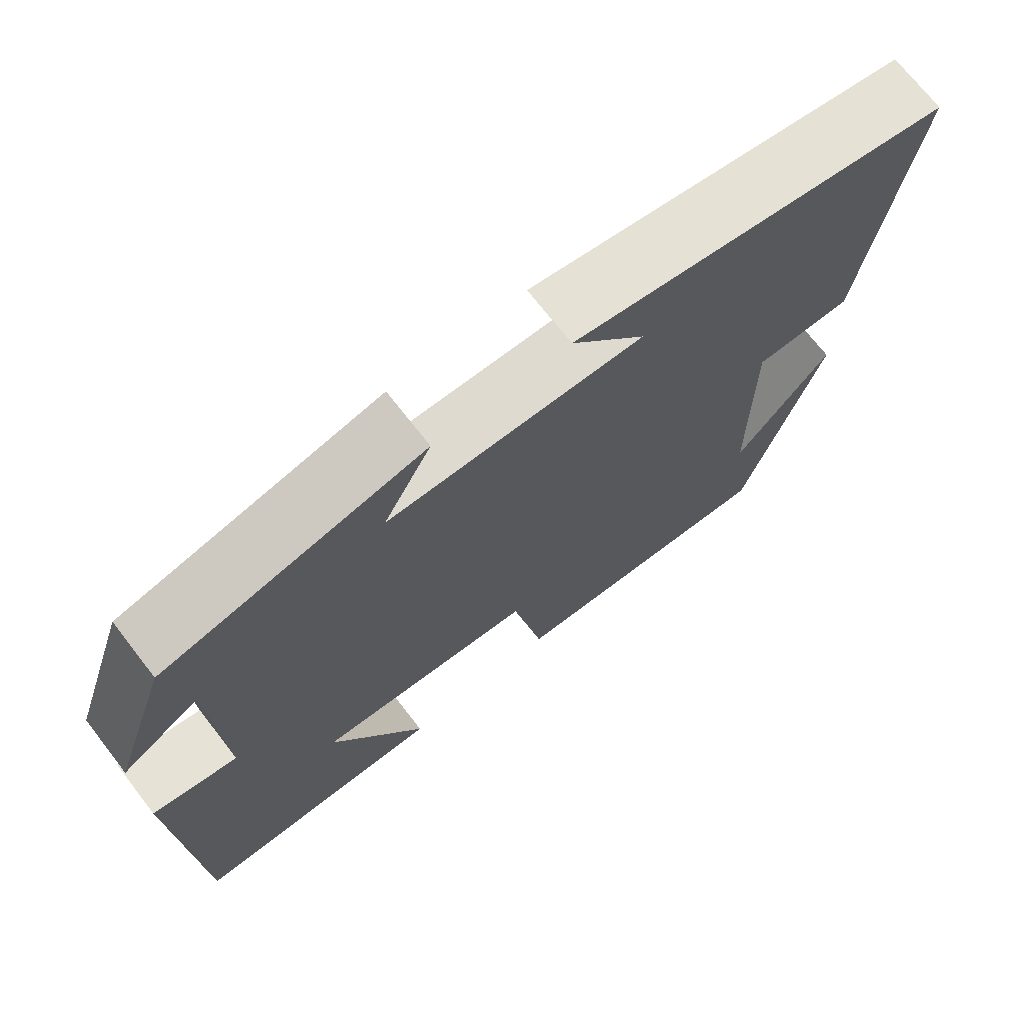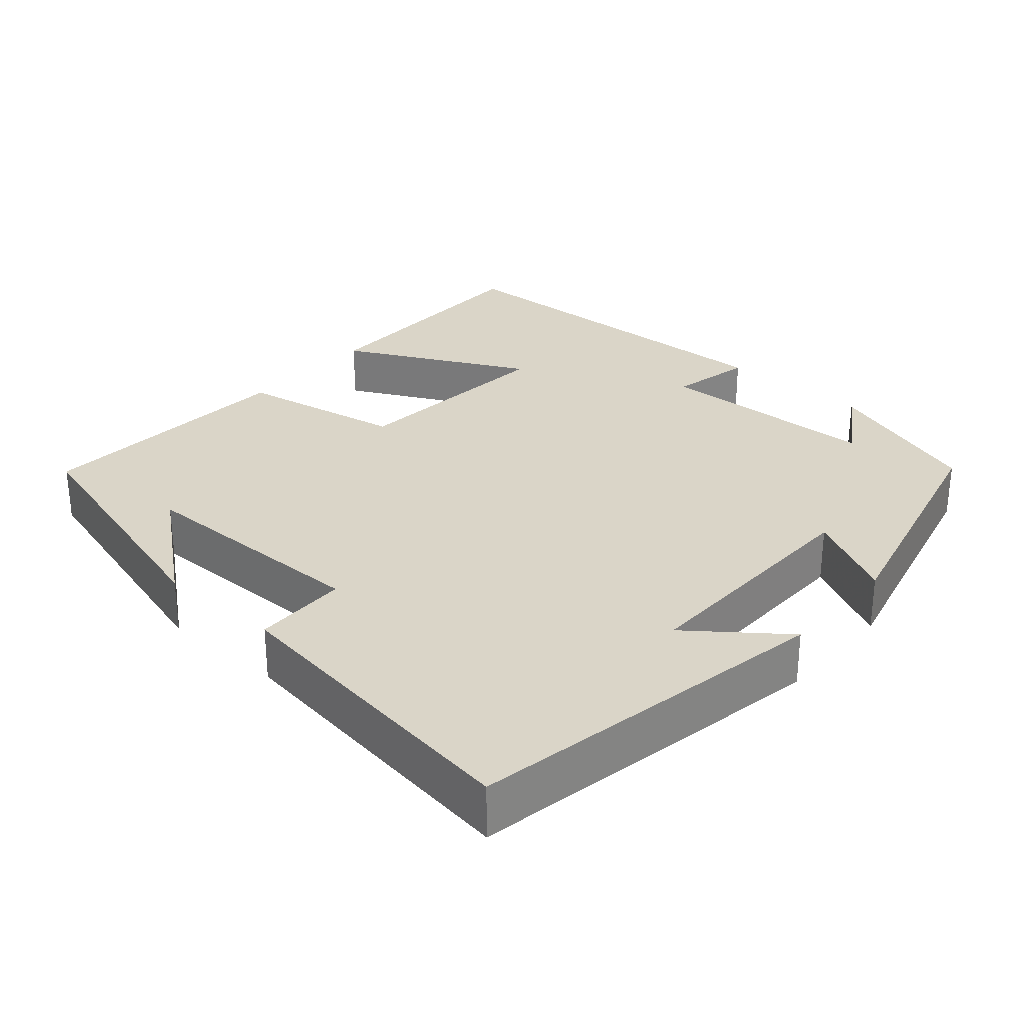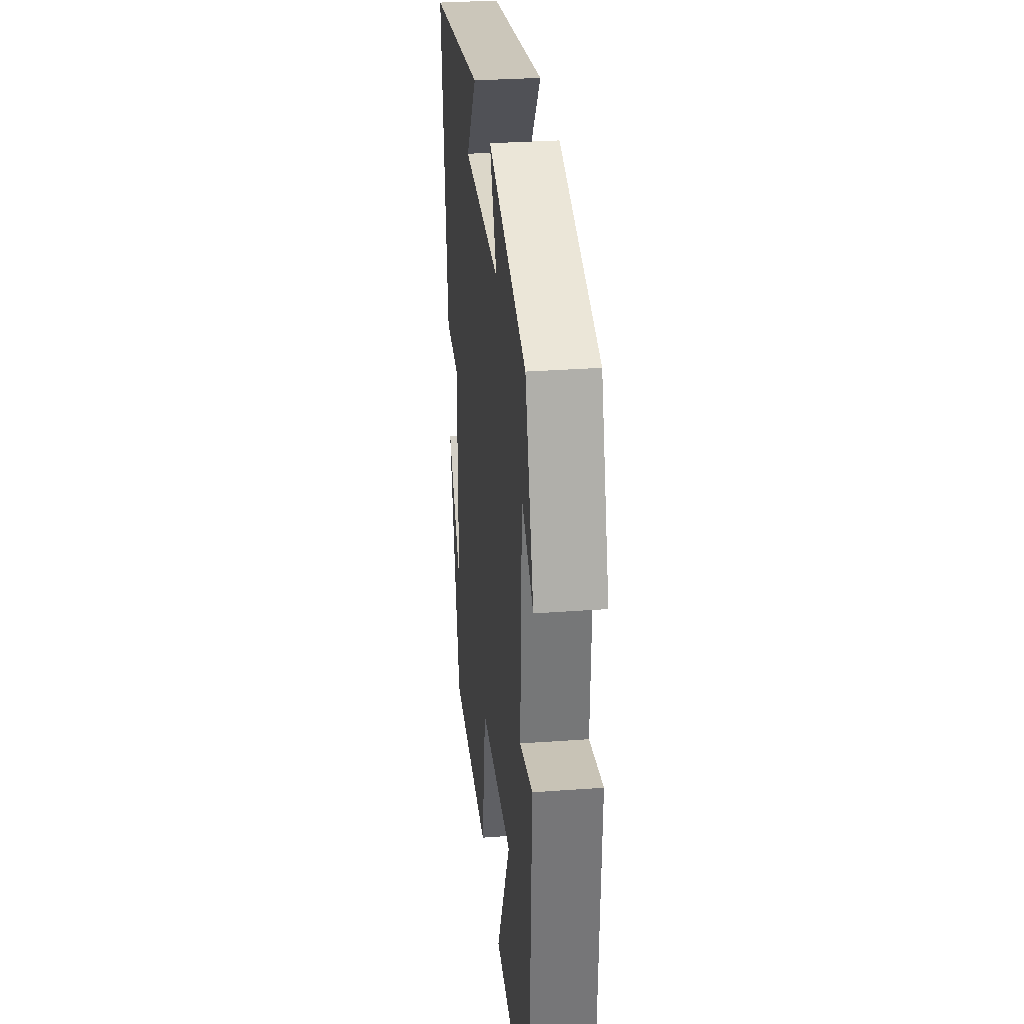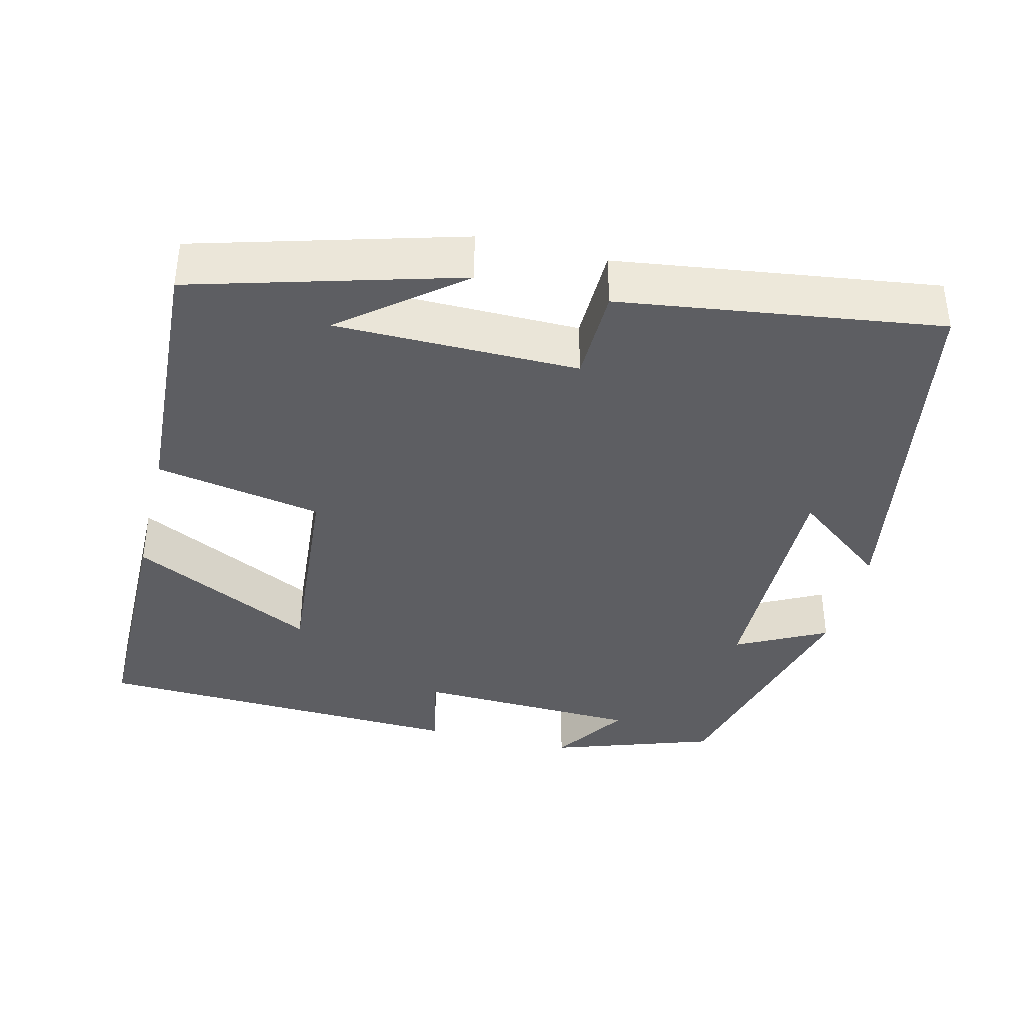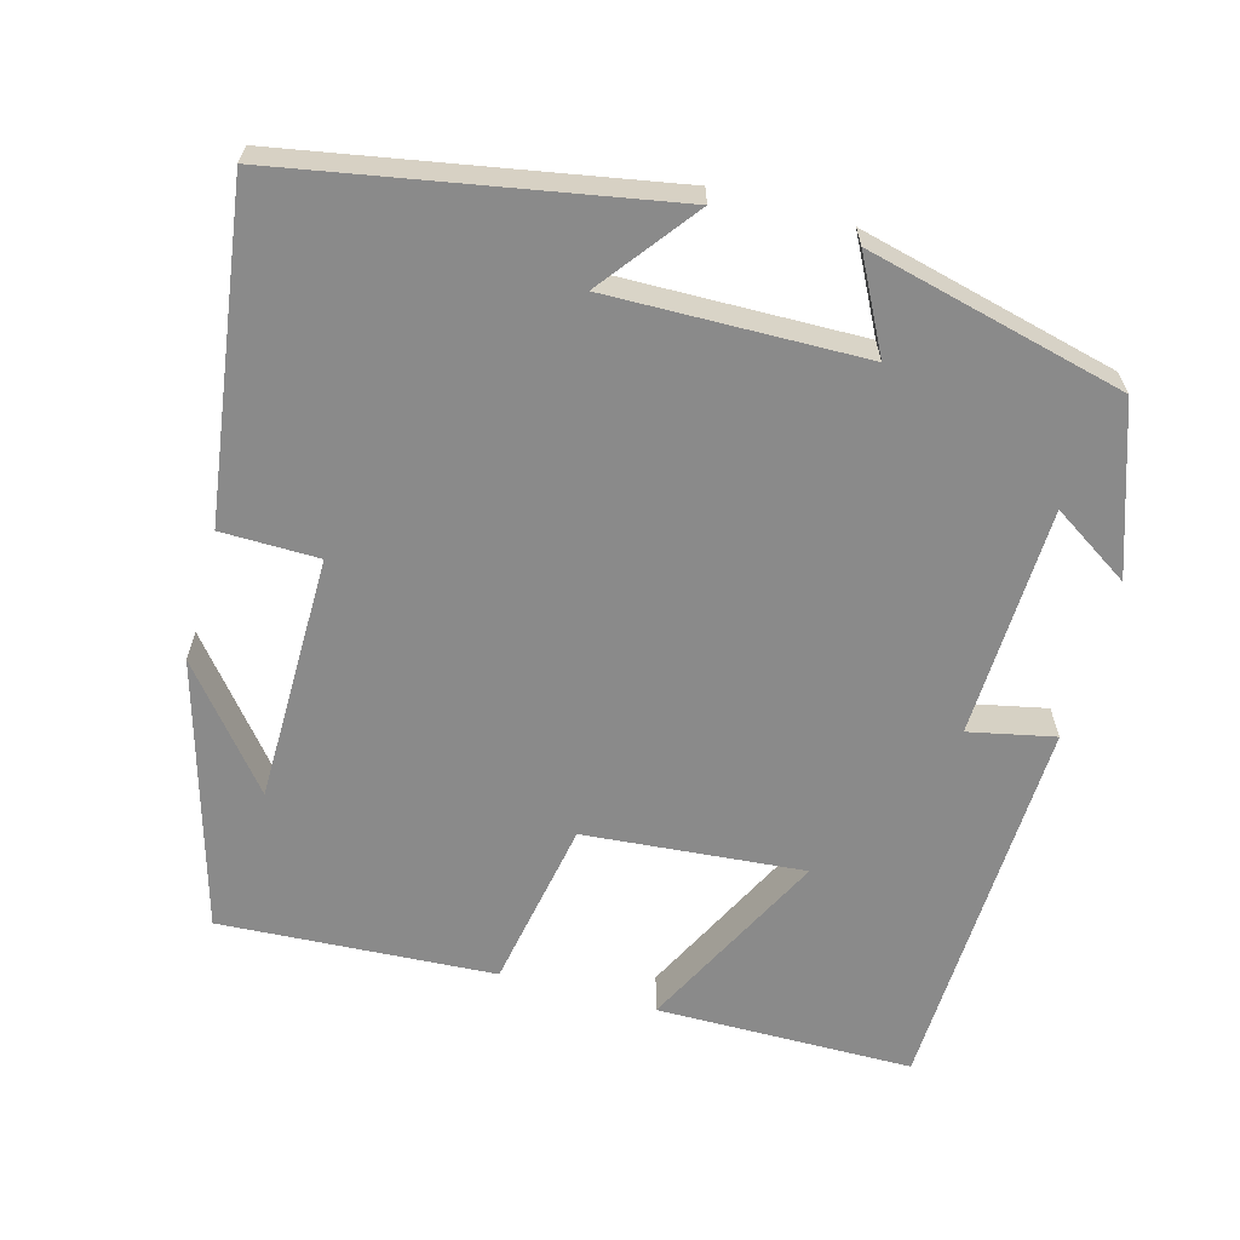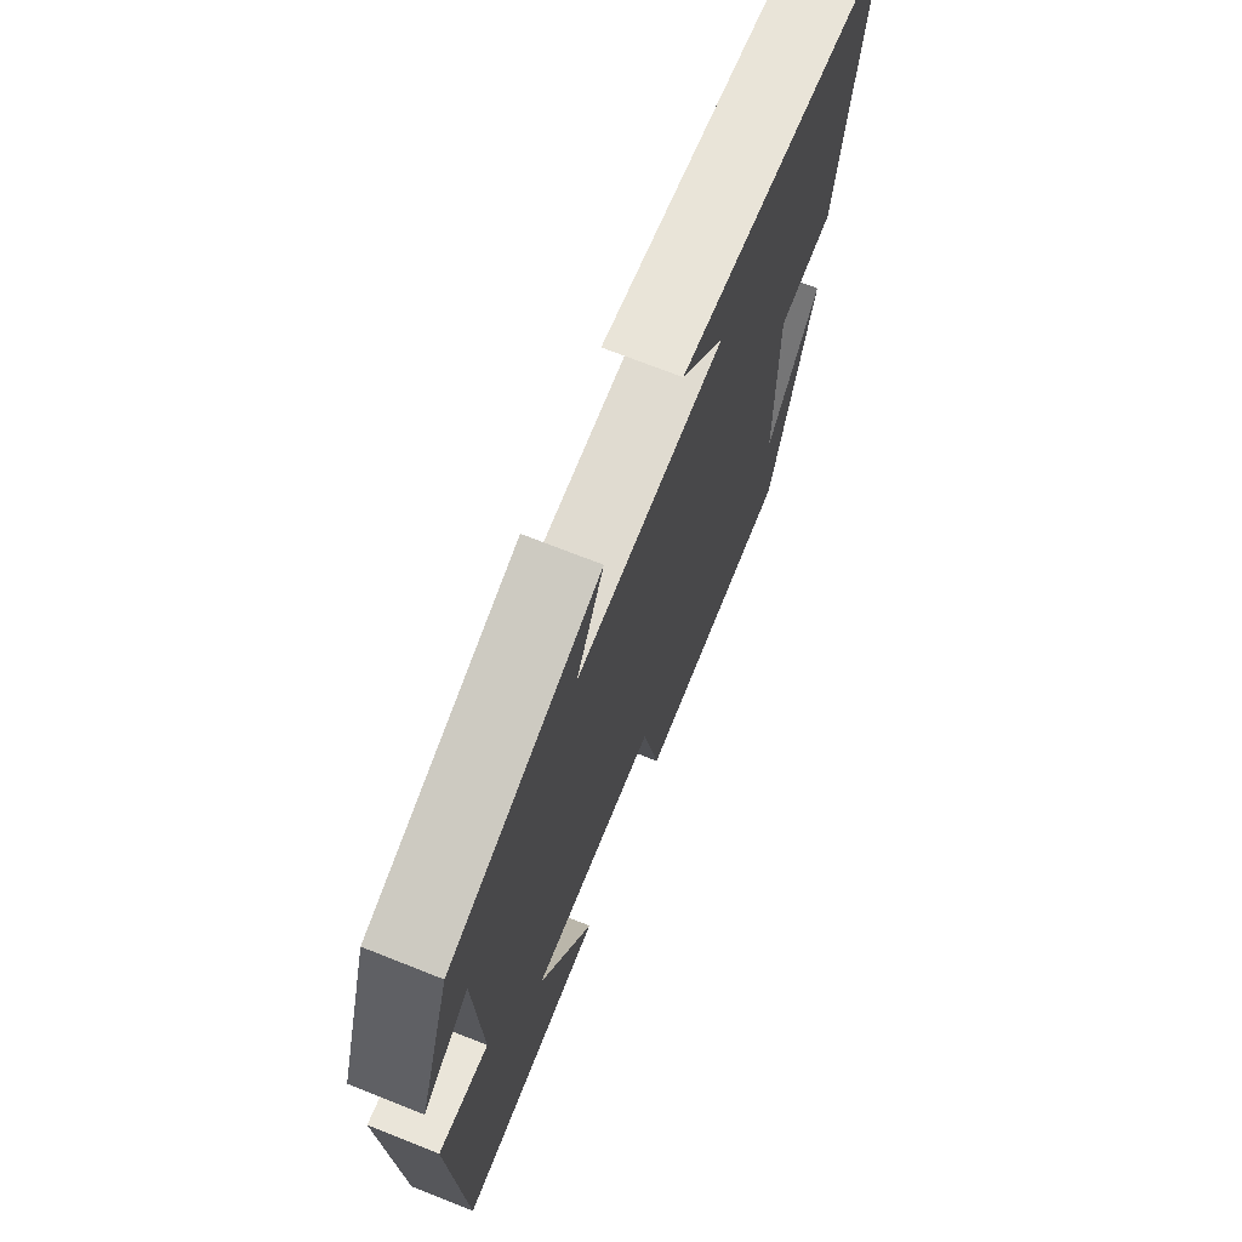
<metadata>
{"format":"obj","ext":"obj","renderer":"f3d","projection":"perspective","resolution":1024,"background":"white","views":[{"elev":71.6,"azim":142.1,"up":"+Z"},{"elev":29.4,"azim":-49.0,"up":"+Y"},{"elev":31.4,"azim":84.1,"up":"+Z"},{"elev":-38.3,"azim":-104.0,"up":"+Y"},{"elev":-63.5,"azim":-15.4,"up":"+Y"},{"elev":71.1,"azim":111.6,"up":"+Z"}]}
</metadata>
<code>
v -0.559 0.07 0.413
v -0.075 0.07 0.5
v -0.17 0.07 0.376
v 0.156 0.07 0.382
v 0.095 0.07 0.5
v 0.427 0.07 0.418
v 0.5 0.07 0.204
v 0.4 0.07 0.269
v 0.39 0.07 -0.027
v 0.5 0.07 -0.004
v 0.482 0.07 -0.498
v 0.152 0.07 -0.5
v 0.274 0.07 -0.257
v -0.008 0.07 -0.281
v -0.048 0.07 -0.5
v -0.401 0.07 -0.52
v -0.5 0.07 -0.174
v -0.377 0.07 -0.326
v -0.375 0.07 -0.008
v -0.5 0.07 -0.006
v -0.559 0 0.413
v -0.075 0 0.5
v -0.17 0 0.376
v 0.156 0 0.382
v 0.095 0 0.5
v 0.427 0 0.418
v 0.5 0 0.204
v 0.4 0 0.269
v 0.39 0 -0.027
v 0.5 0 -0.004
v 0.482 0 -0.498
v 0.152 0 -0.5
v 0.274 0 -0.257
v -0.008 0 -0.281
v -0.048 0 -0.5
v -0.401 0 -0.52
v -0.5 0 -0.174
v -0.377 0 -0.326
v -0.375 0 -0.008
v -0.5 0 -0.006
f 19 20 1
f 16 17 18
f 14 15 16 18
f 14 18 19
f 13 14 19 1
f 11 12 13
f 10 11 13
f 9 10 13
f 8 9 13 1
f 6 7 8
f 4 5 6 8
f 3 4 8
f 1 2 3
f 1 3 8
f 21 40 39
f 38 37 36
f 38 36 35 34
f 39 38 34
f 21 39 34 33
f 33 32 31
f 33 31 30
f 33 30 29
f 21 33 29 28
f 28 27 26
f 28 26 25 24
f 28 24 23
f 23 22 21
f 28 23 21
f 1 21 22 2
f 2 22 23 3
f 3 23 24 4
f 4 24 25 5
f 5 25 26 6
f 6 26 27 7
f 7 27 28 8
f 8 28 29 9
f 9 29 30 10
f 10 30 31 11
f 11 31 32 12
f 12 32 33 13
f 13 33 34 14
f 14 34 35 15
f 15 35 36 16
f 16 36 37 17
f 17 37 38 18
f 18 38 39 19
f 19 39 40 20
f 20 40 21 1

</code>
